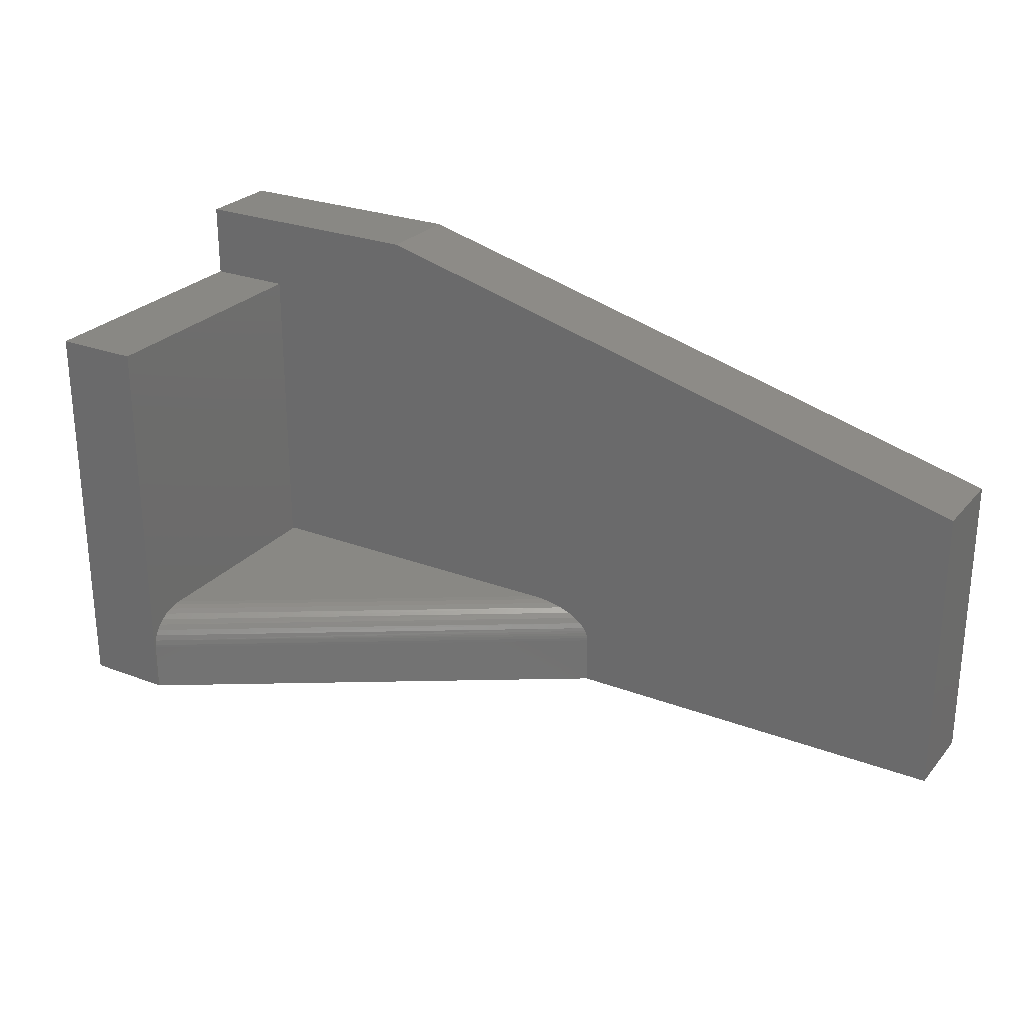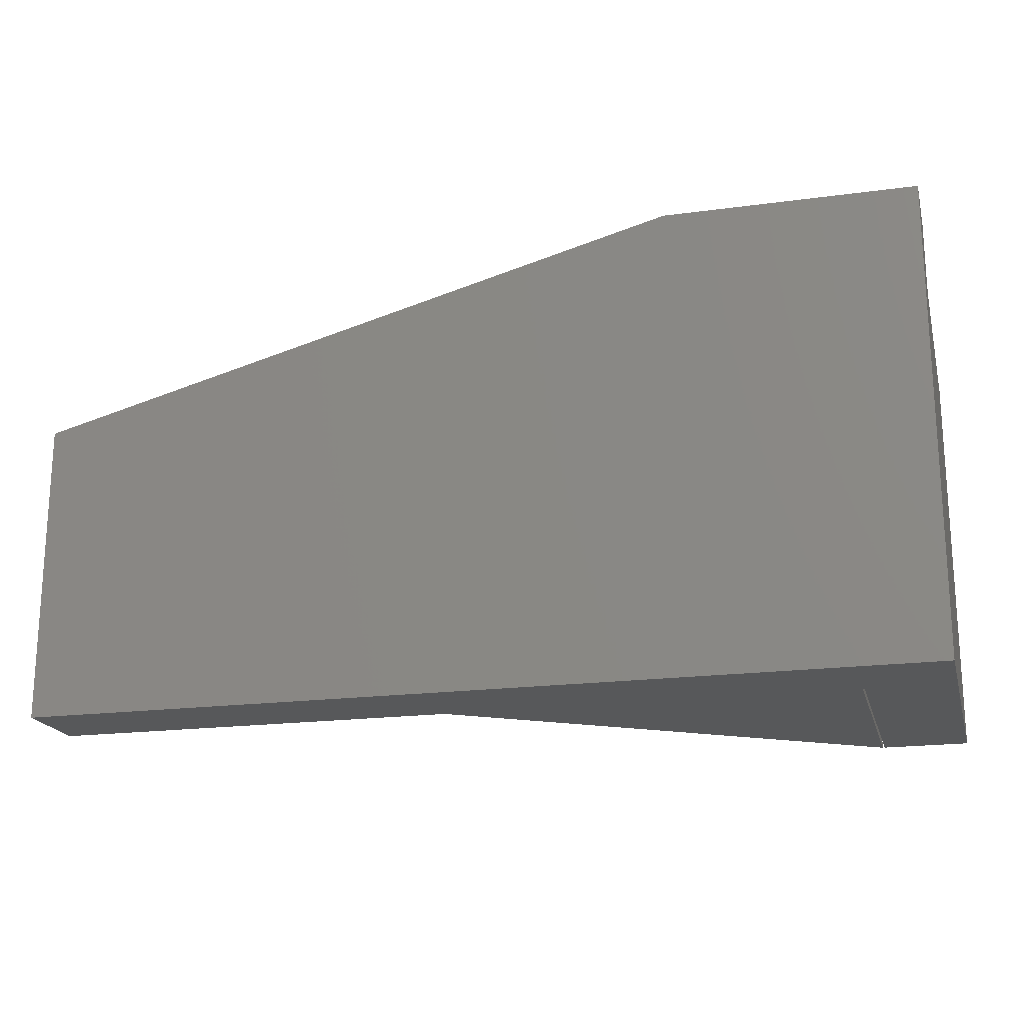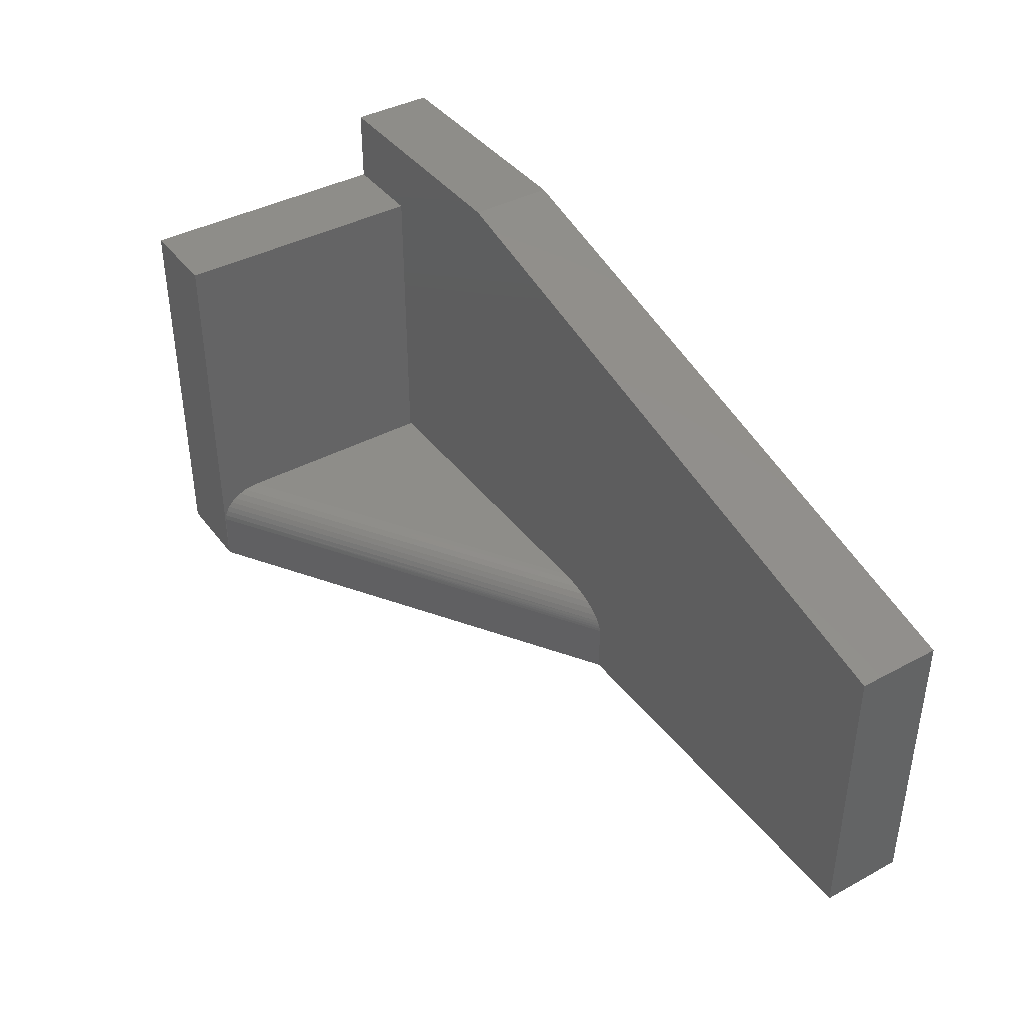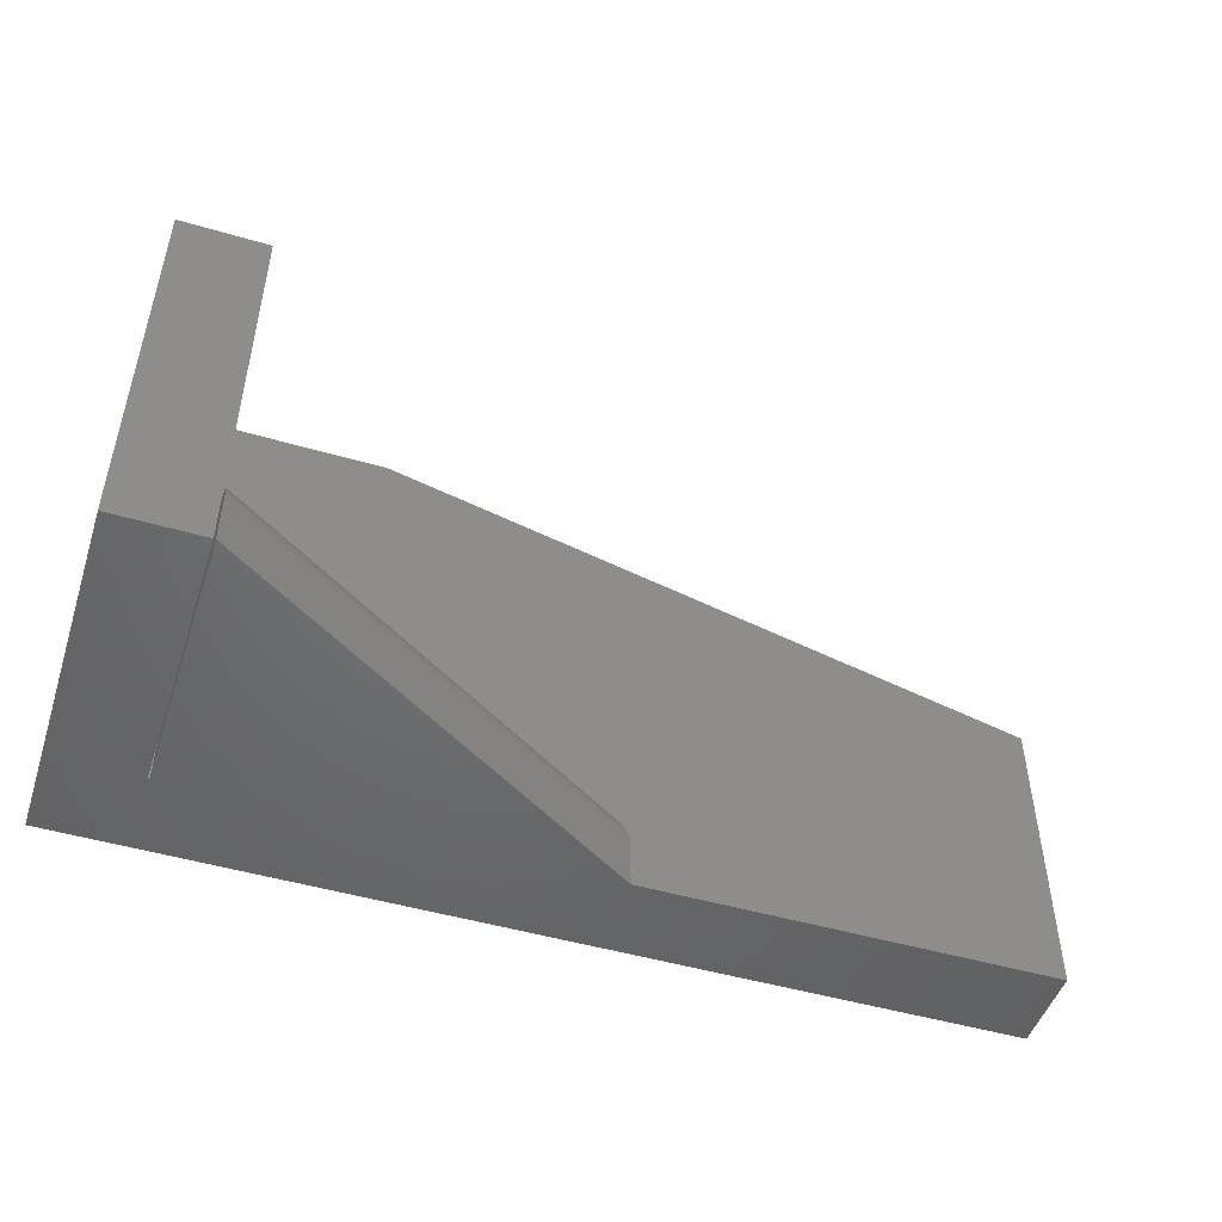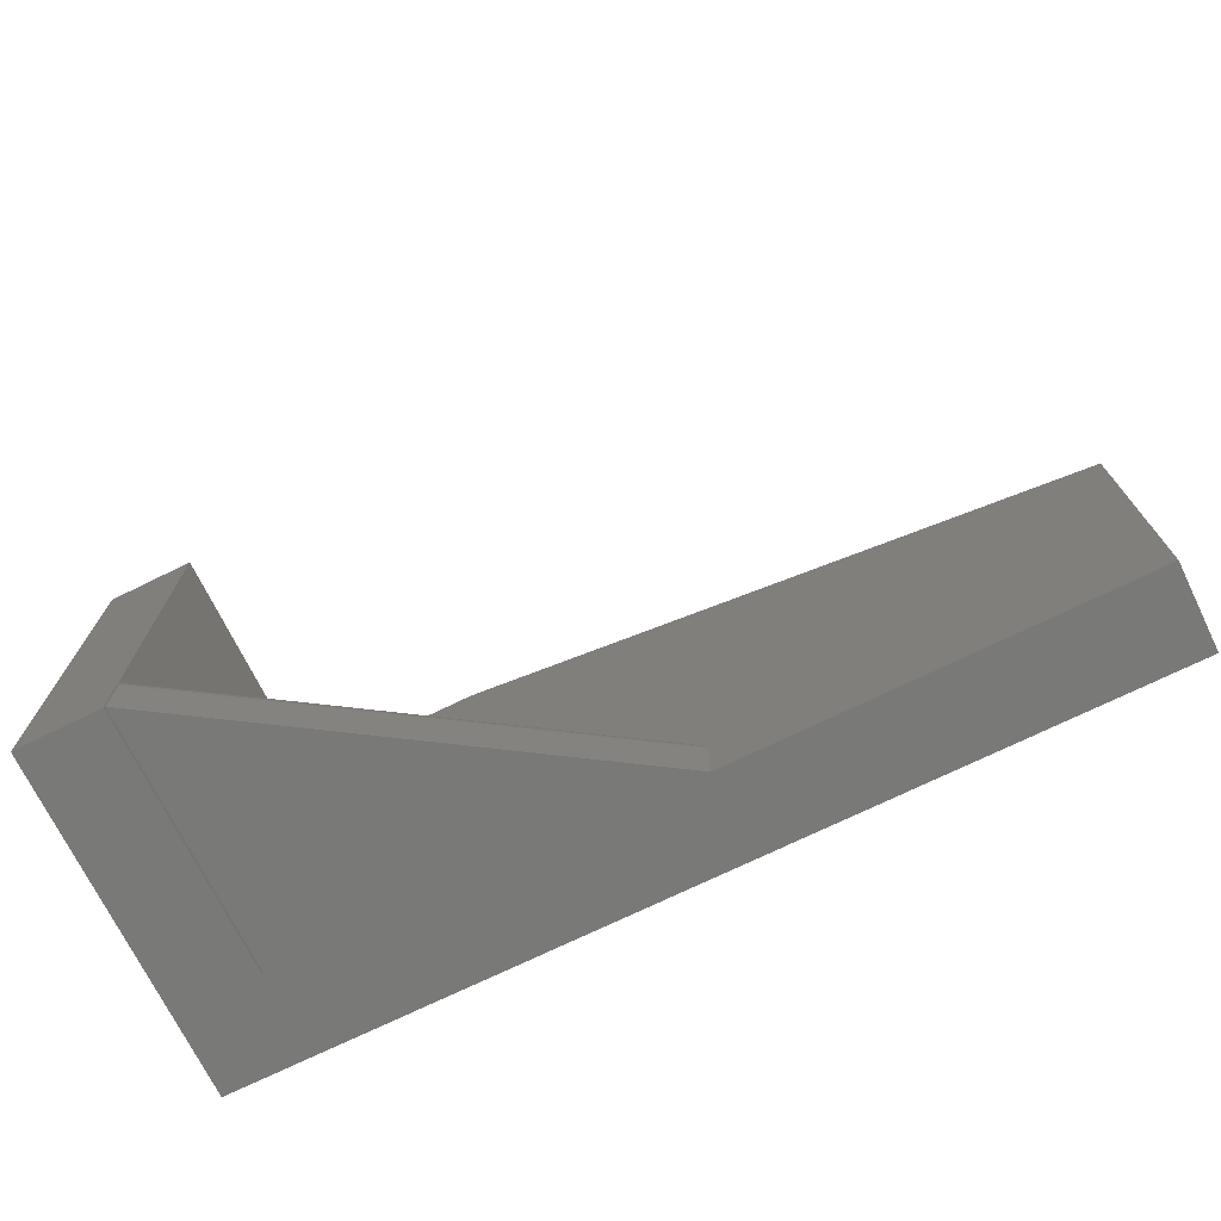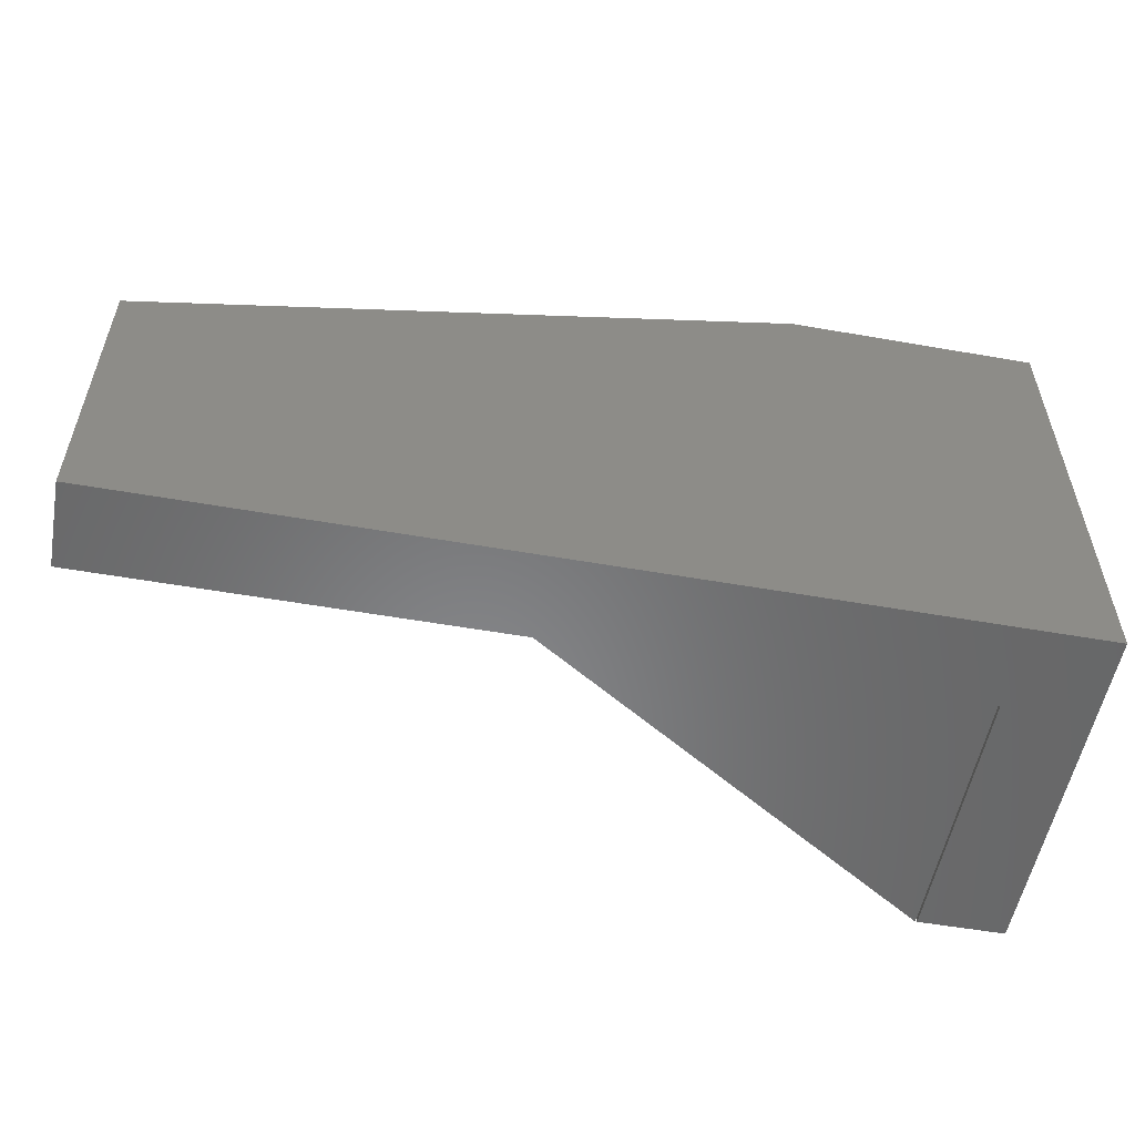
<metadata>
{"format":"stl","ext":"stl","renderer":"f3d","projection":"perspective","resolution":1024,"background":"white","views":[{"elev":26.2,"azim":30.9,"up":"+Z"},{"elev":-19.3,"azim":-165.8,"up":"+Z"},{"elev":40.1,"azim":56.5,"up":"+Z"},{"elev":-48.9,"azim":-18.0,"up":"+Z"},{"elev":-72.0,"azim":26.1,"up":"+Z"},{"elev":-54.7,"azim":169.5,"up":"+Z"}]}
</metadata>
<code>
# stl→obj: 47 verts, 90 faces
v -0.75 -0.3153 0
v -0.75 -0.3153 0.5938
v 0.375 -0.3153 0
v -0.4375 -0.3153 0.5938
v 0.375 -0.3153 0.3799
v -0.75 -0.75 0
v -0.75 -0.75 0.5
v -0.75 -0.4219 0.5
v -0.75 -0.4219 0.5938
v -0.6406 -0.75 0
v -0.6406 -0.4219 0
v -0.1296 -0.4219 0
v -0.6429 -0.4219 0
v -0.6429 -0.75 0
v 0.375 -0.4219 0
v -0.1224 -0.4219 0
v -0.6429 -0.75 0.5
v -0.6434 -0.4219 0.5938
v -0.6429 -0.4219 0.5
v -0.1296 -0.4219 0.0625
v -0.1299 -0.4219 0.06621
v -0.6406 -0.4219 0.1094
v -0.4375 -0.4219 0.5938
v -0.2164 -0.4219 0.1094
v -0.2017 -0.4219 0.1087
v -0.1871 -0.4219 0.1066
v -0.1736 -0.4219 0.1033
v -0.1224 -0.4219 0.5108
v -0.1605 -0.4219 0.09835
v -0.1503 -0.4219 0.0929
v -0.1421 -0.4219 0.08674
v -0.1362 -0.4219 0.08039
v -0.1338 -0.4219 0.07694
v -0.132 -0.4219 0.0735
v -0.1307 -0.4219 0.06985
v 0.375 -0.4219 0.3799
v -0.6406 -0.75 0.0625
v -0.6406 -0.7499 0.06569
v -0.6406 -0.7487 0.07256
v -0.6406 -0.7461 0.07973
v -0.6406 -0.7422 0.08646
v -0.6406 -0.737 0.09259
v -0.6406 -0.7308 0.09793
v -0.6406 -0.7222 0.1031
v -0.6406 -0.7128 0.1067
v -0.6406 -0.703 0.1088
v -0.6406 -0.6943 0.1094
f 1 2 3
f 3 2 4
f 3 4 5
f 1 6 7
f 1 7 8
f 1 8 9
f 1 9 2
f 10 11 12
f 1 3 11
f 1 11 13
f 1 13 14
f 1 14 6
f 3 15 16
f 3 16 12
f 3 12 11
f 6 14 7
f 7 14 17
f 9 8 18
f 18 8 19
f 20 16 21
f 20 12 16
f 11 19 13
f 18 19 11
f 18 11 22
f 18 22 23
f 23 22 24
f 23 24 25
f 23 25 26
f 23 26 27
f 28 23 27
f 28 27 29
f 28 29 30
f 28 30 31
f 28 31 32
f 28 32 33
f 28 33 34
f 28 34 35
f 28 35 21
f 28 21 16
f 7 17 8
f 8 17 19
f 14 13 17
f 17 13 19
f 36 5 28
f 28 5 4
f 28 4 23
f 28 16 36
f 36 16 15
f 15 3 36
f 36 3 5
f 2 9 4
f 4 9 18
f 4 18 23
f 37 10 20
f 20 10 12
f 37 38 39
f 10 37 39
f 10 39 40
f 10 40 41
f 10 41 42
f 10 42 43
f 10 43 44
f 10 44 45
f 10 45 46
f 10 46 47
f 10 47 22
f 10 22 11
f 22 47 24
f 24 46 25
f 24 47 46
f 38 35 39
f 34 39 35
f 39 34 33
f 39 33 32
f 39 32 40
f 40 32 31
f 40 31 41
f 41 31 30
f 41 30 42
f 42 30 29
f 42 29 43
f 43 29 27
f 43 27 44
f 44 27 26
f 44 26 45
f 45 26 25
f 45 25 46
f 37 20 38
f 38 20 21
f 38 21 35

</code>
